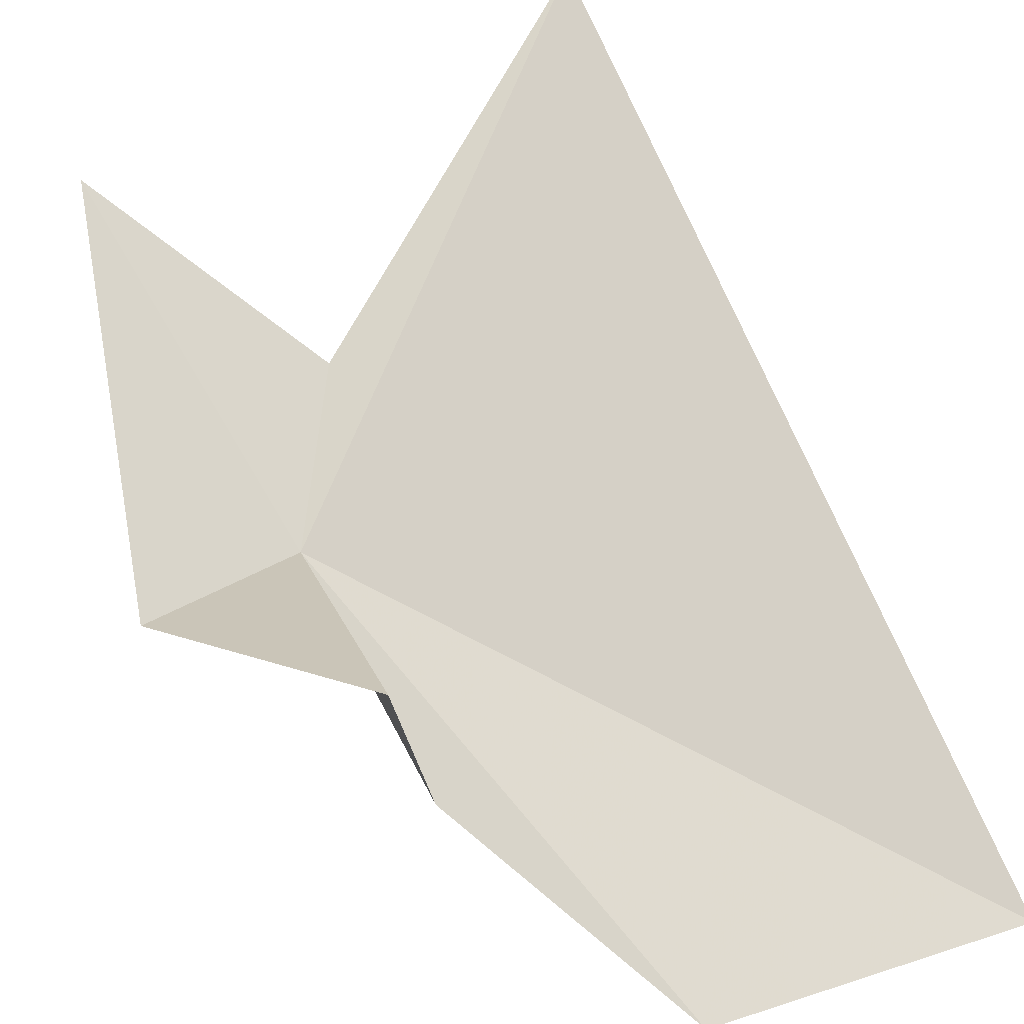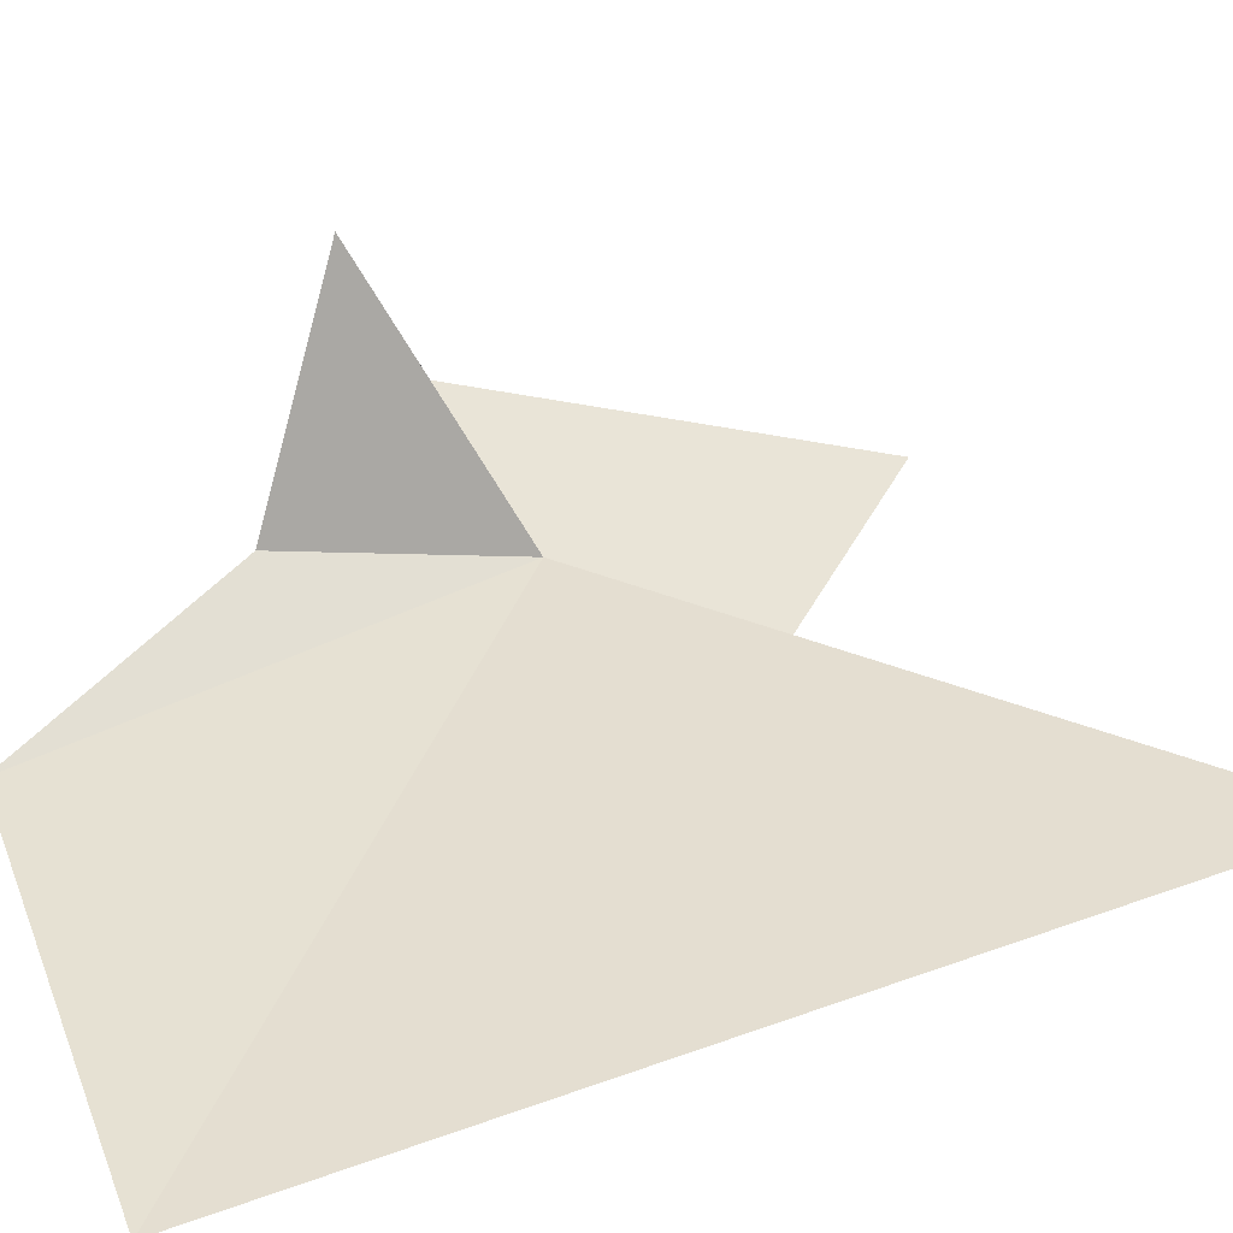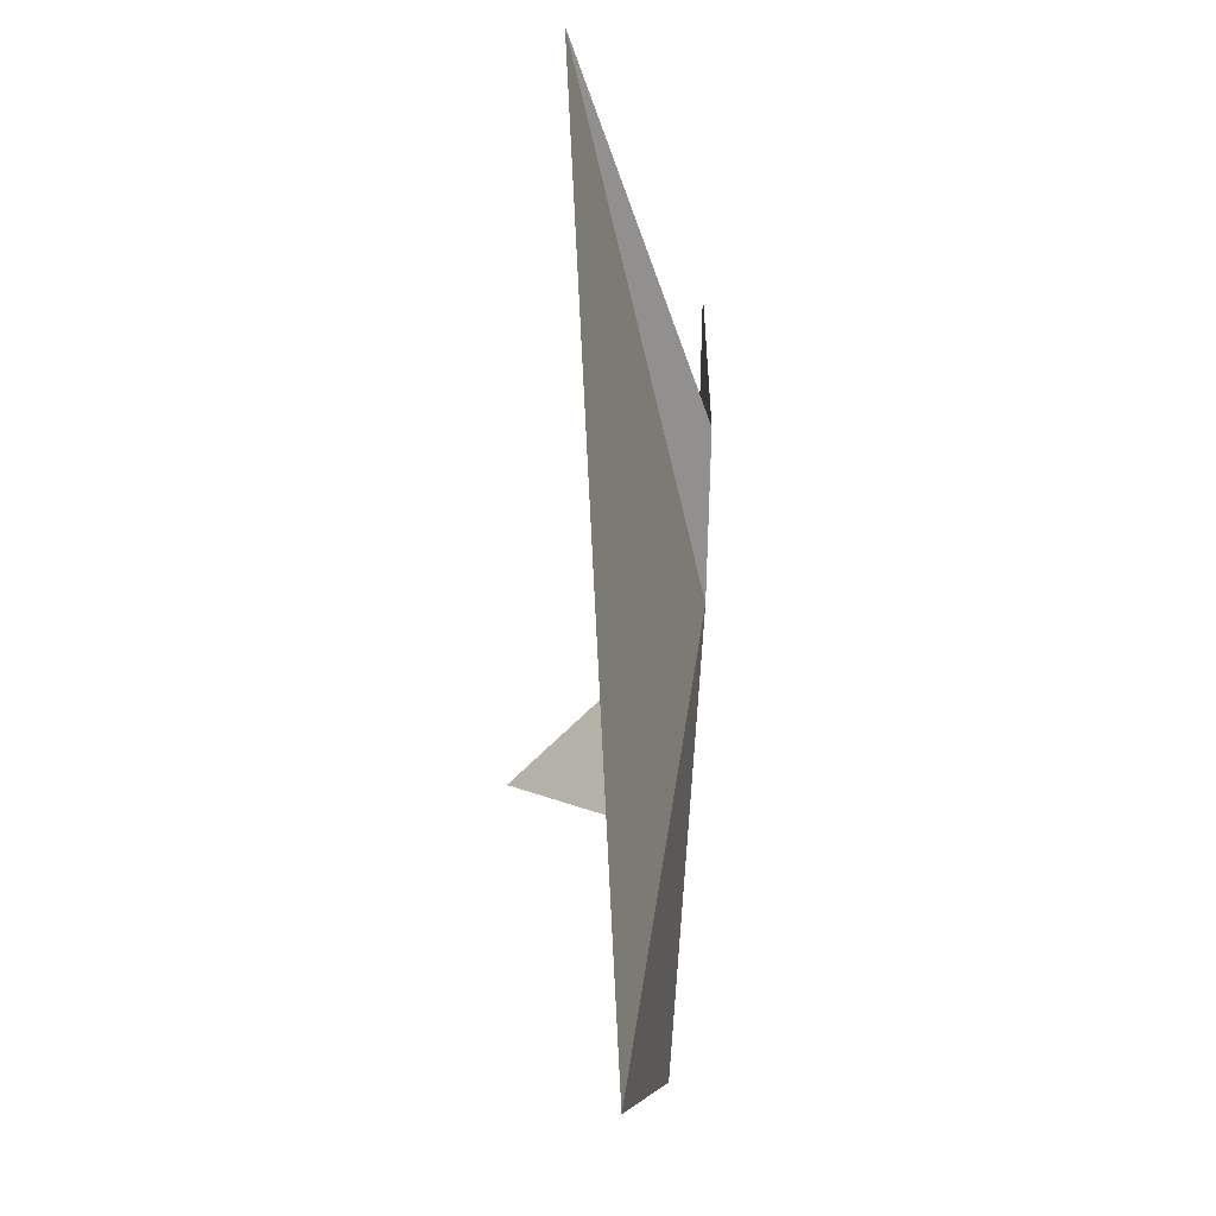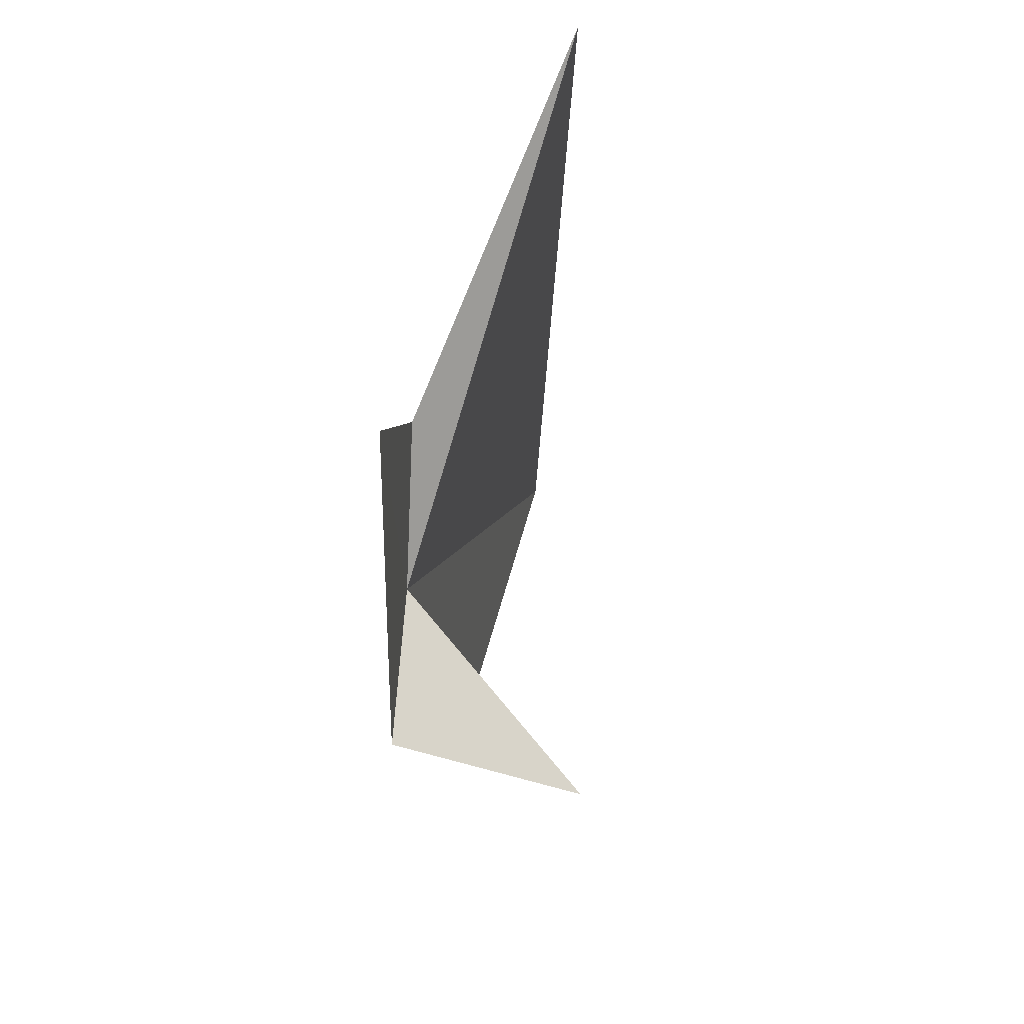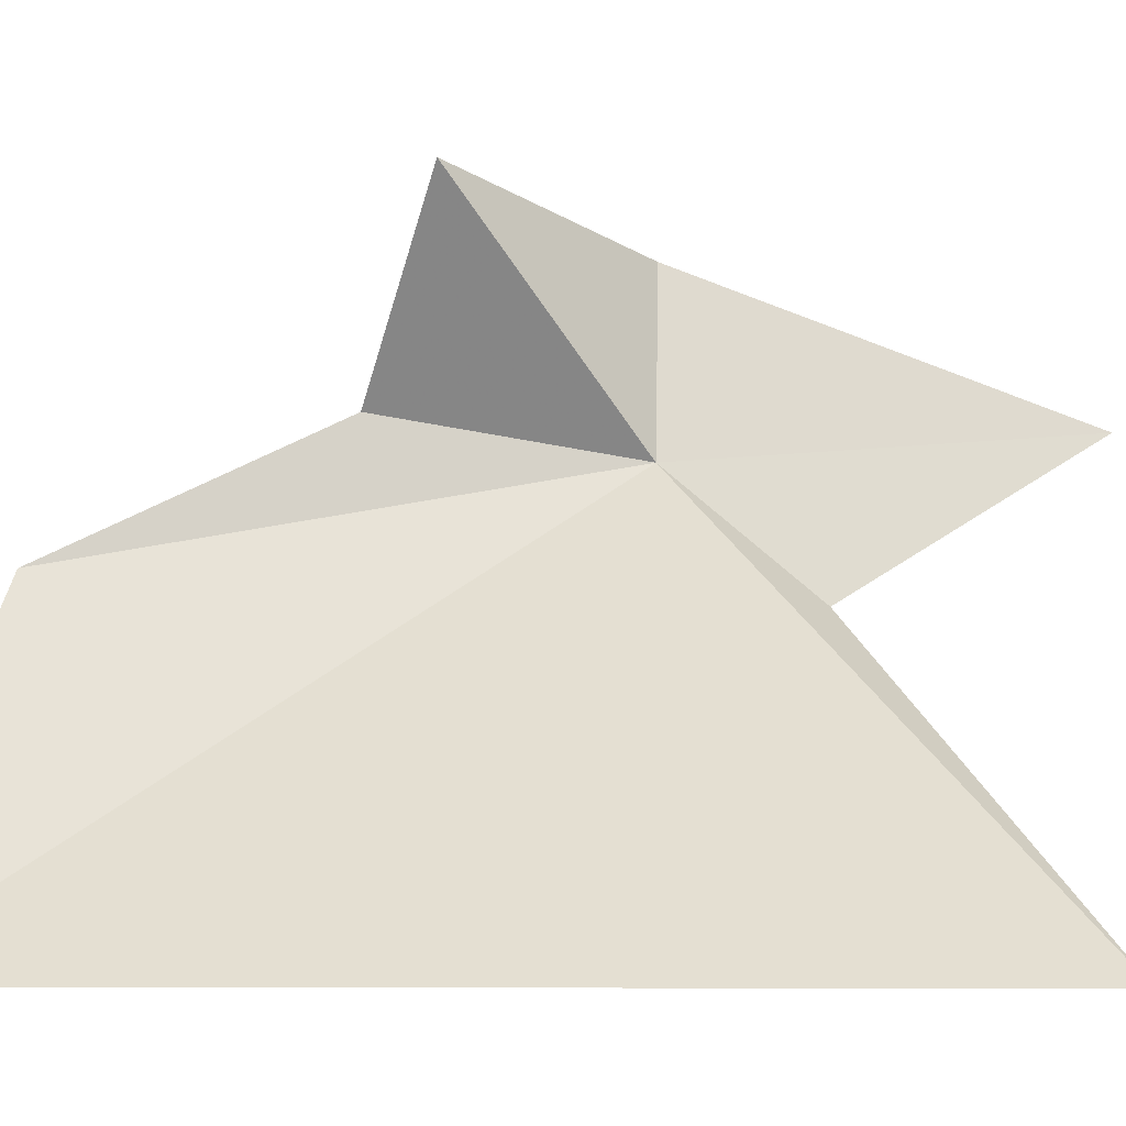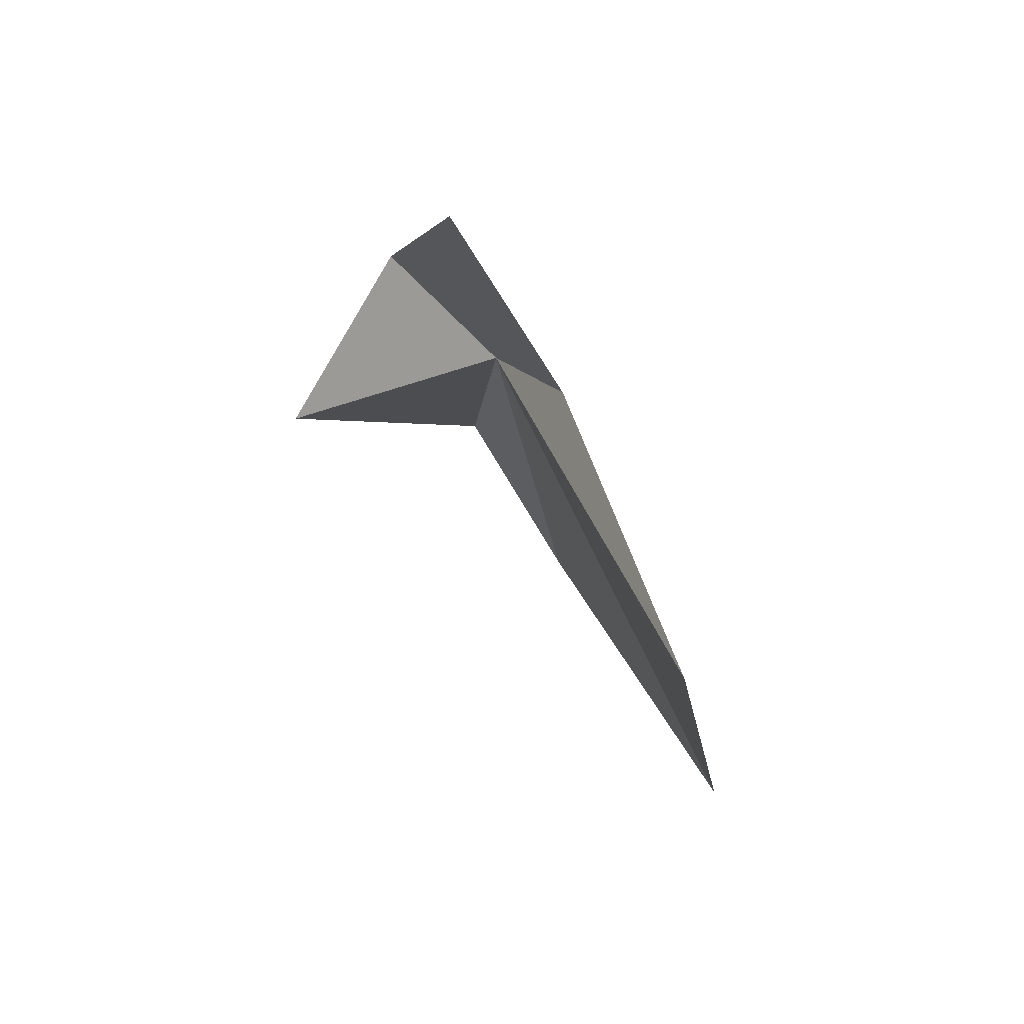
<metadata>
{"format":"obj","ext":"obj","renderer":"f3d","projection":"perspective","resolution":1024,"background":"white","views":[{"elev":78.9,"azim":158.0,"up":"+Y"},{"elev":11.5,"azim":-118.0,"up":"+Y"},{"elev":-10.7,"azim":-51.8,"up":"+Z"},{"elev":52.4,"azim":134.5,"up":"+Z"},{"elev":26.1,"azim":-75.7,"up":"+Y"},{"elev":79.8,"azim":-92.7,"up":"+Z"}]}
</metadata>
<code>
v 1.165 -0.5035 1.156
v 0.3058 -0.9779 0.2604
v 0.8729 -0.6339 0.3026
v 1.02 -0.6252 1.435
v 0.4205 -0.7776 1.938
v 1.119 -0.4511 0.7361
v 1.263 -0.4314 1.78
v 1.406 -0.2957 1.102
v 1.128 -0.06471 0.8531
f 1 2 3
f 1 4 5
f 1 3 6
f 1 7 4
f 1 9 8
f 1 6 9
f 1 8 7
f 1 5 2

</code>
